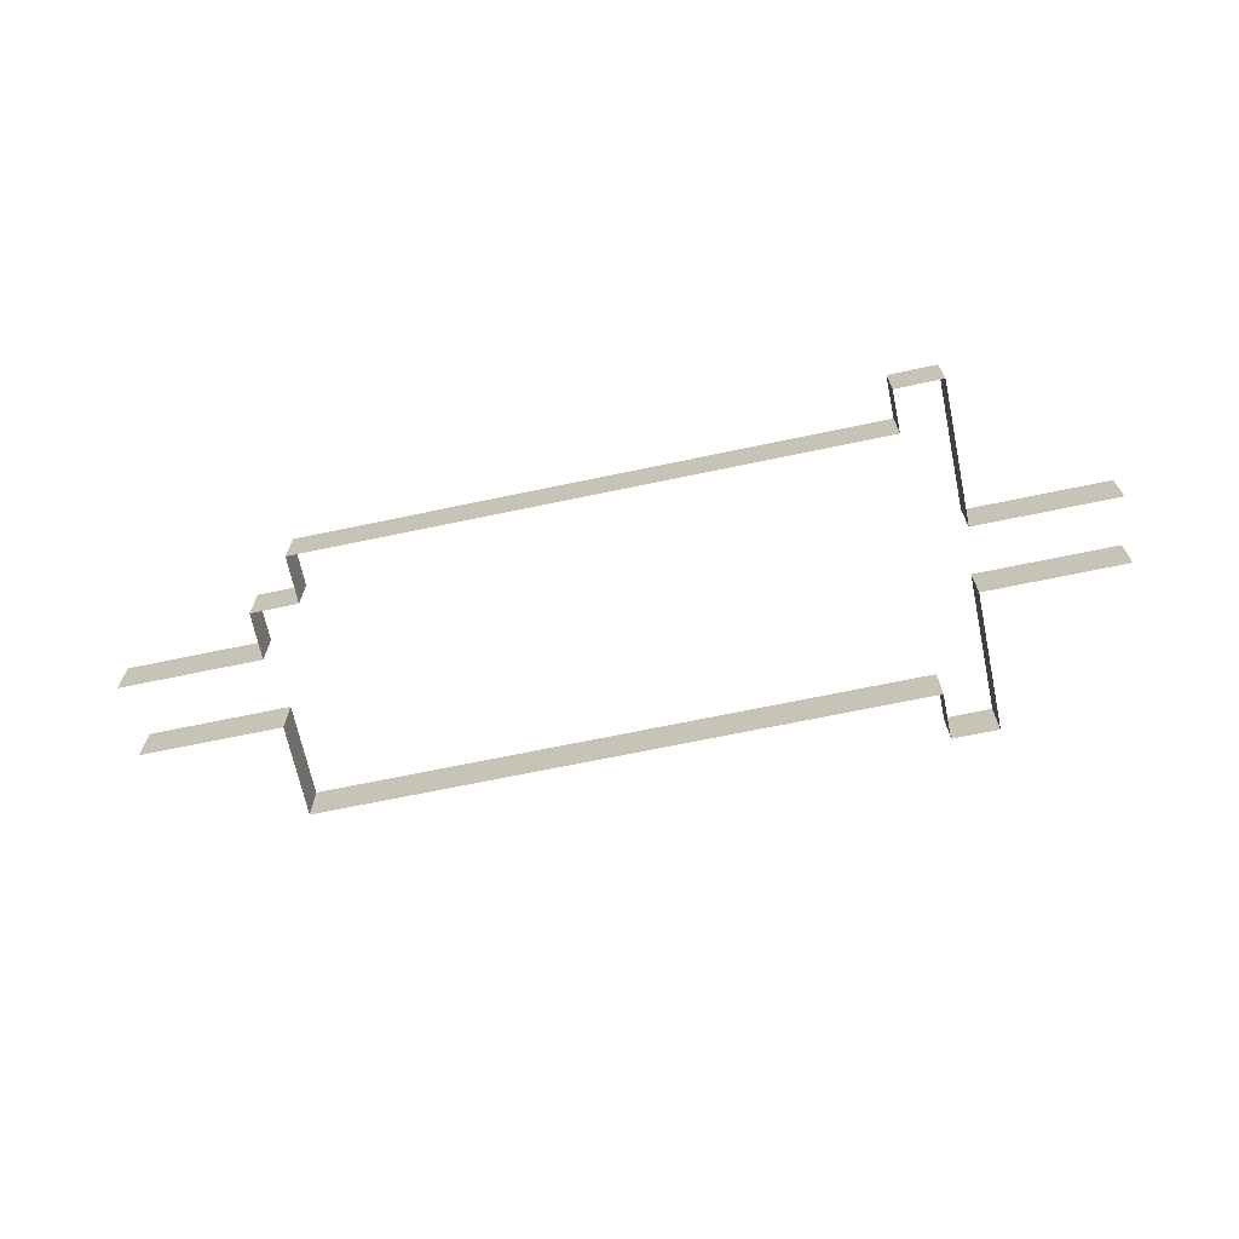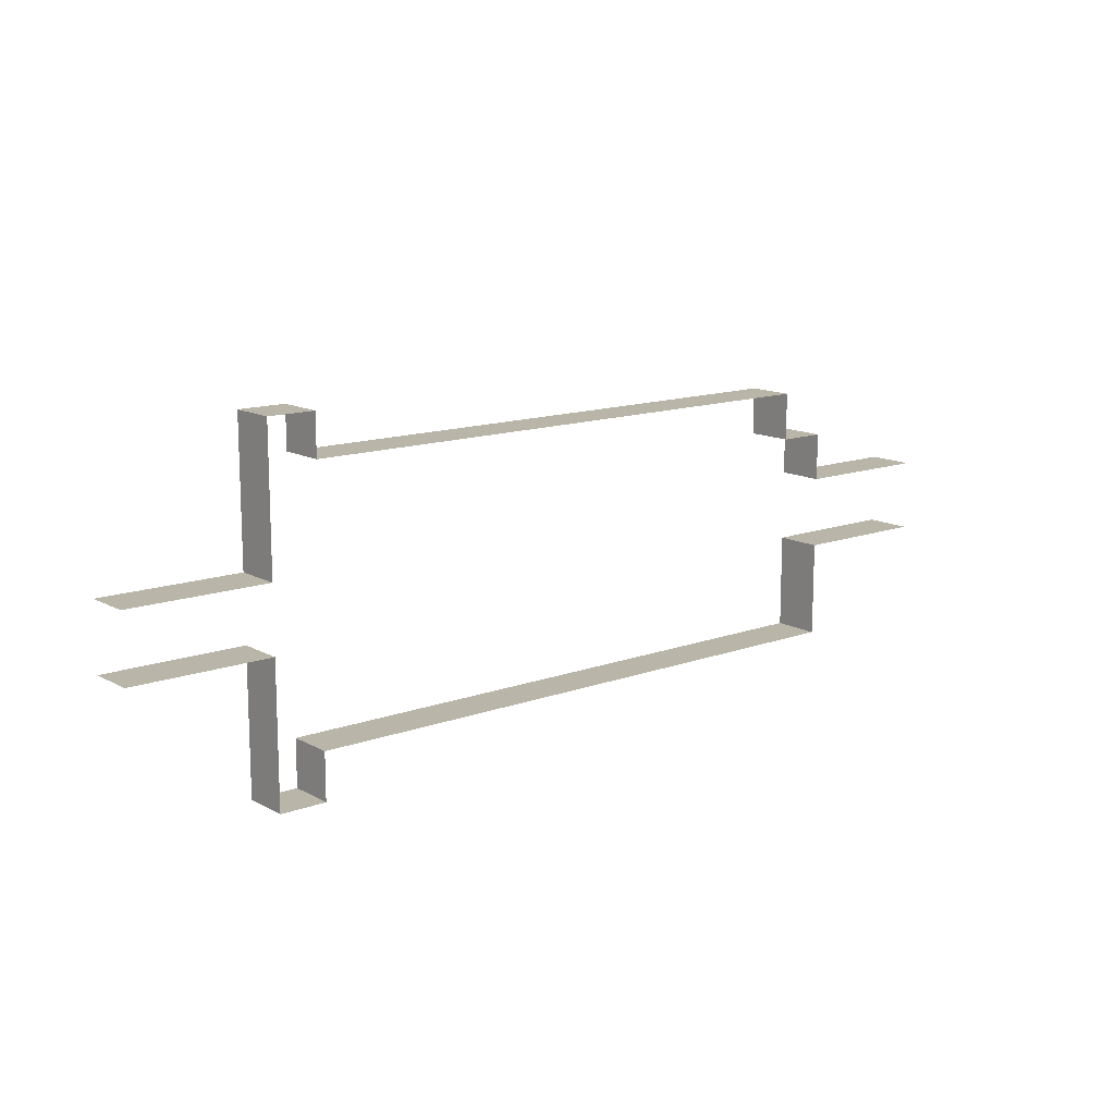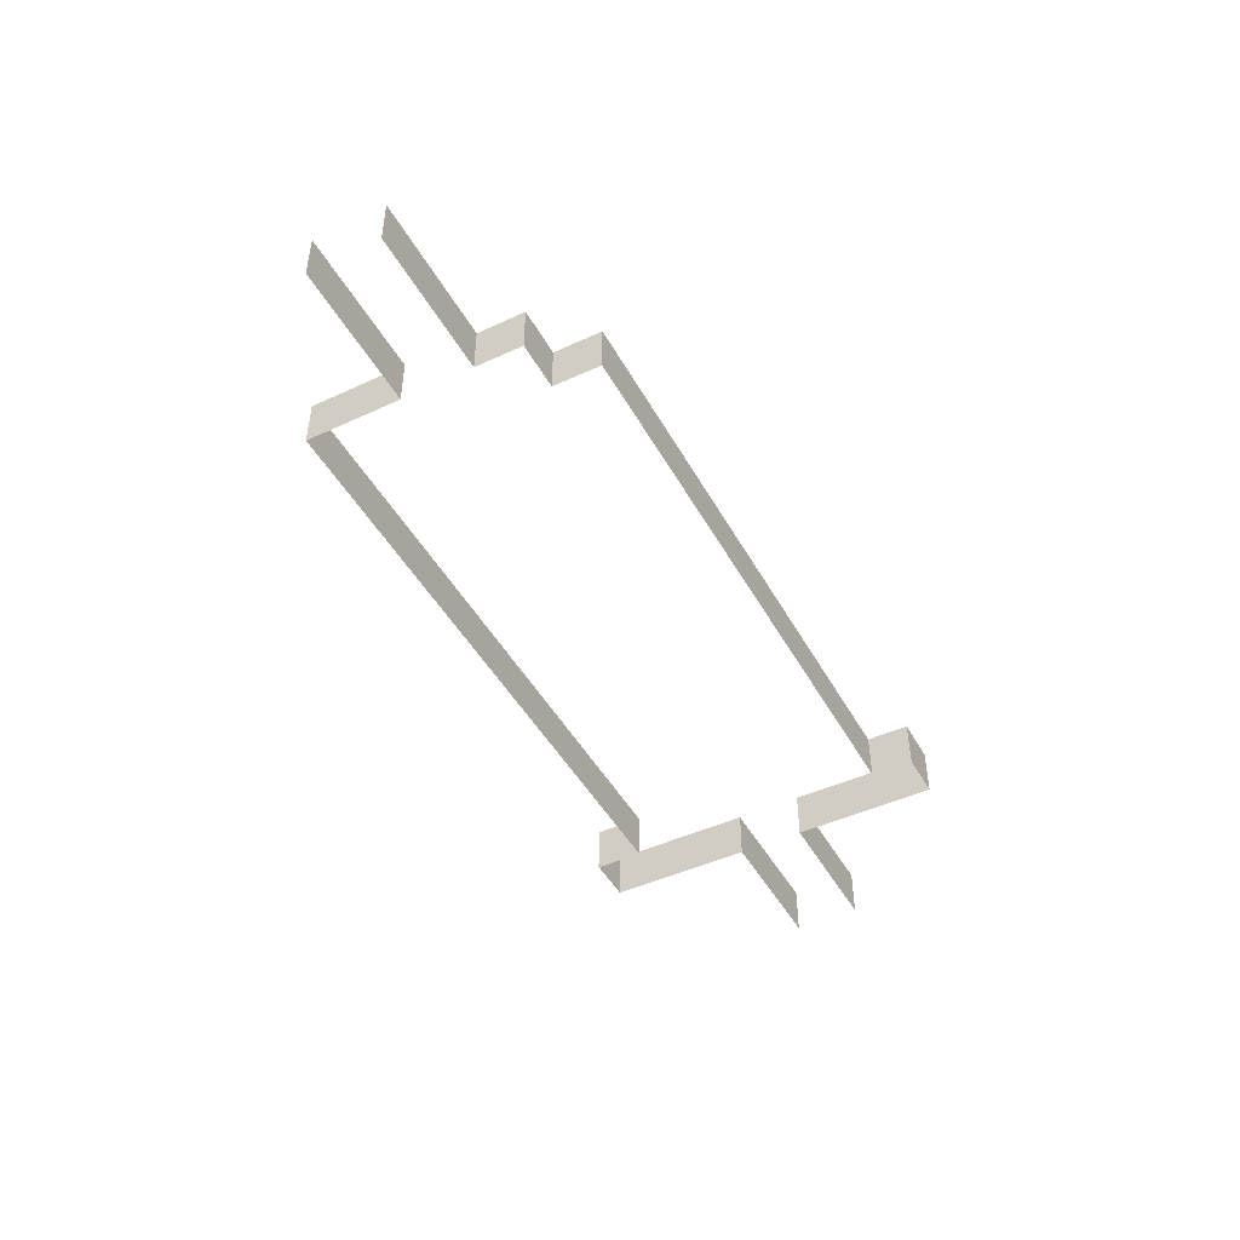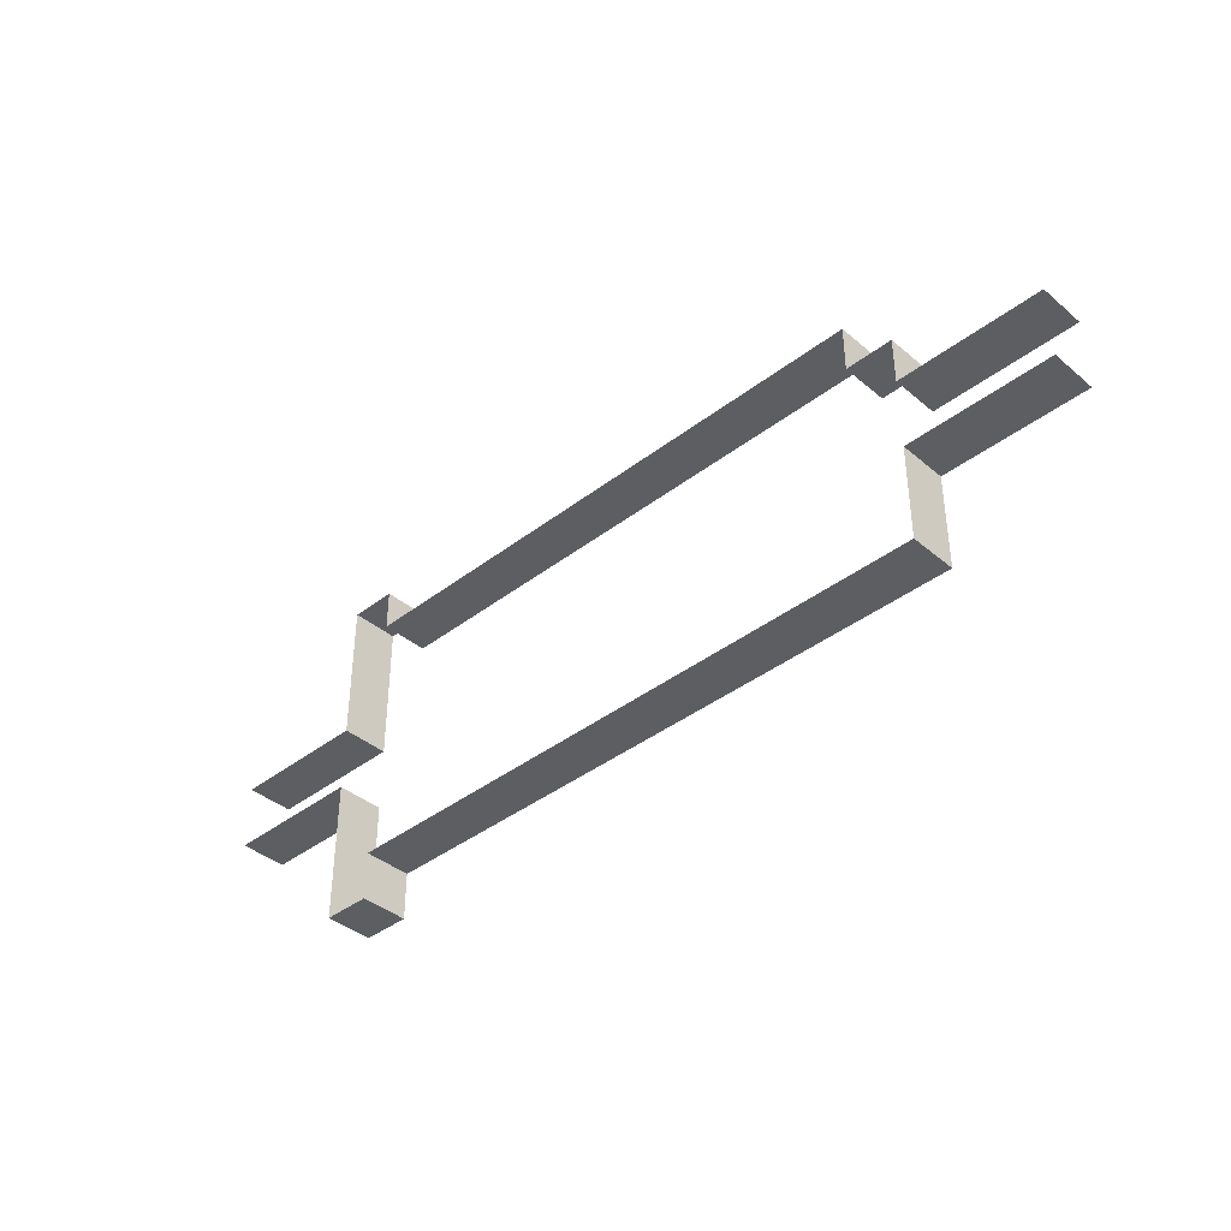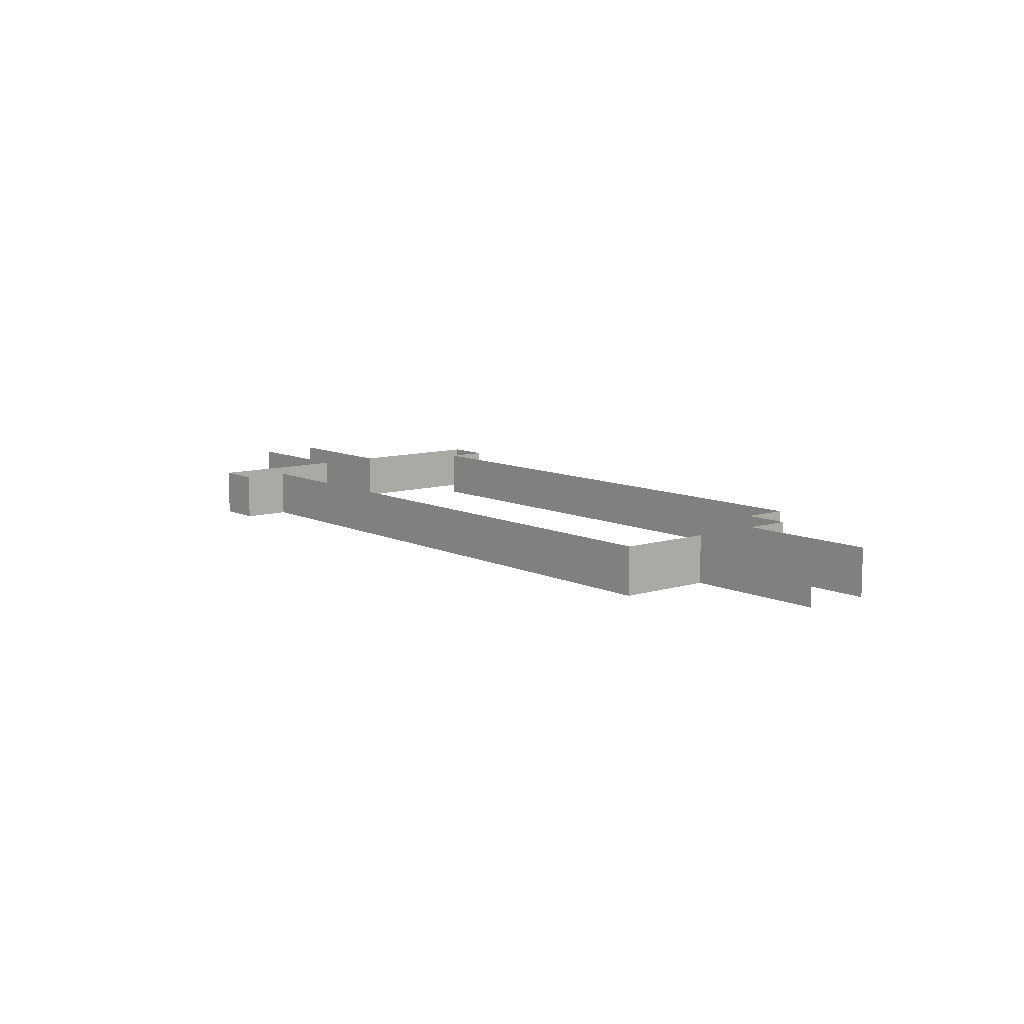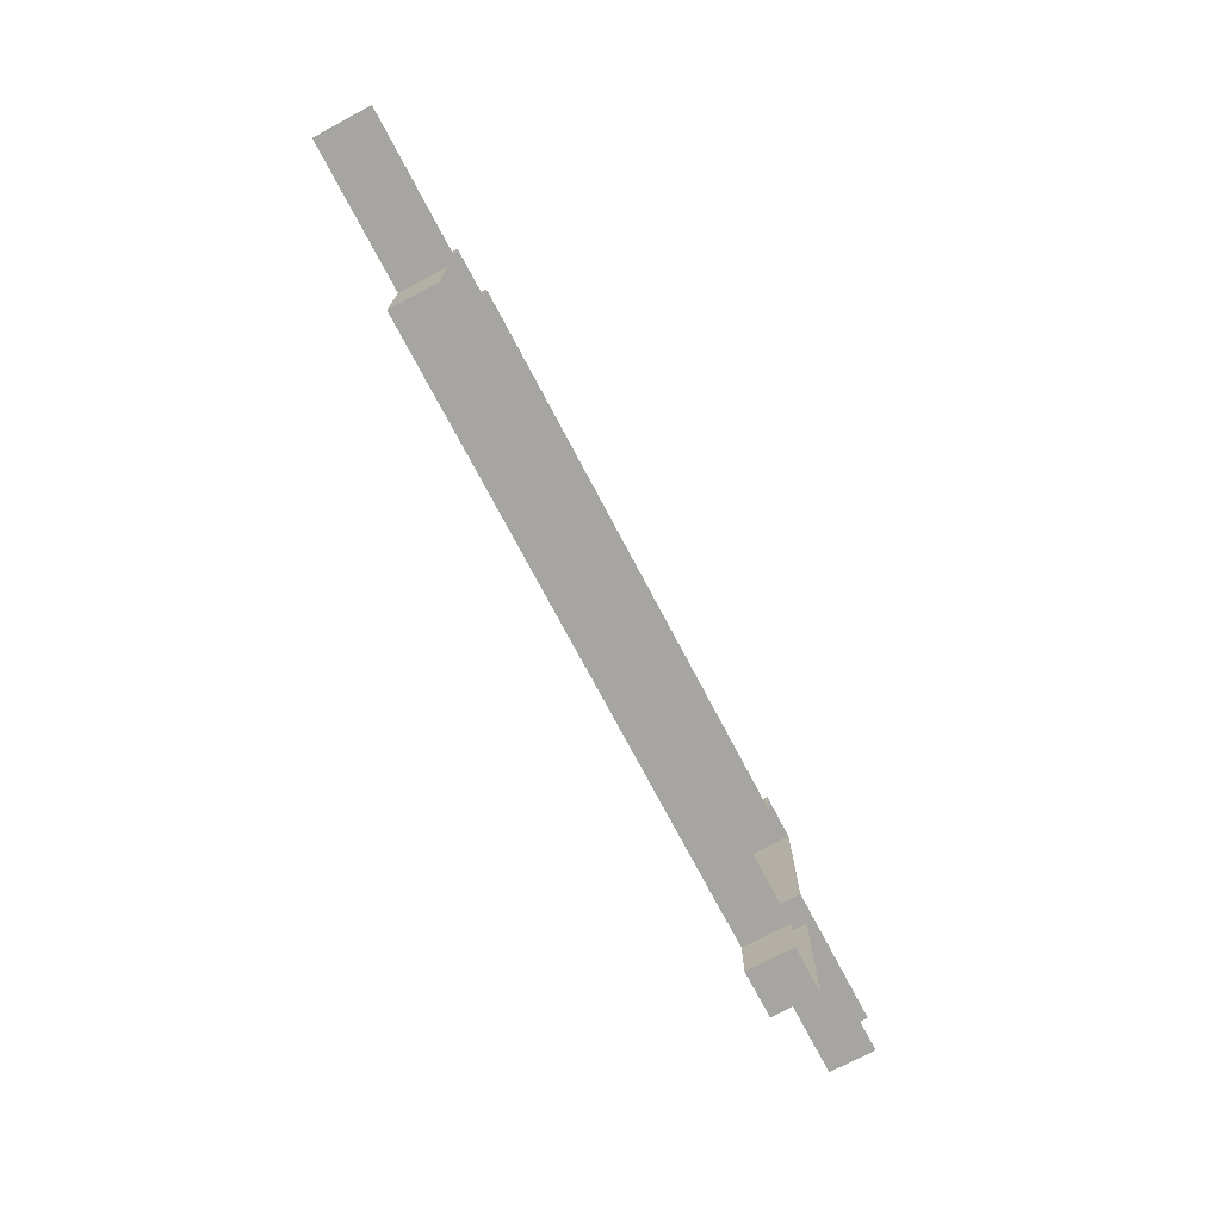
<metadata>
{"format":"obj","ext":"obj","renderer":"f3d","projection":"perspective","resolution":1024,"background":"white","views":[{"elev":-68.0,"azim":11.9,"up":"+Y"},{"elev":13.4,"azim":140.5,"up":"+Z"},{"elev":-46.3,"azim":-62.2,"up":"+Y"},{"elev":-39.3,"azim":-136.2,"up":"+Z"},{"elev":9.5,"azim":-129.1,"up":"+Y"},{"elev":-73.9,"azim":-62.2,"up":"+Z"}]}
</metadata>
<code>
o Cube
v -0.5 -0 1
v -0.5 1 1
v -0.5 -0 -0.5
v -0.5 1 -0.5
v 2.5 -0 1
v 2.5 1 1
v 2.5 -0 -0.5
v 2.5 1 -0.5
v 3.5 0 3
v 3.5 1 3
v 2.5 -0 -2.5
v 2.5 1 -2.5
v 15.5 0 3
v 15.5 1 3
v 15.5 -0 -2.5
v 15.5 1 -2.5
v 2.5 0 2
v 2.5 1 2
v 3.5 1 2
v 3.5 0 2
v 15.5 0 3.88
v 15.5 1 3.88
v 15.5 -0 -3.5
v 15.5 1 -3.5
v 16.5 0 3.88
v 16.5 1 3.88
v 16.5 -0 -3.5
v 16.5 1 -3.5
v 16.5 -0 0.88
v 16.5 1 0.88
v 19.5 -0 0.88
v 19.5 1 0.88
v 16.5 -0 -0.5
v 16.5 1 -0.5
v 19.5 -0 -0.5
v 19.5 1 -0.5
f 3 7 8 4
f 20 19 10 9
f 5 1 2 6
f 8 7 11 12
f 12 11 15 16
f 9 10 14 13
f 5 6 18 17
f 17 18 19 20
f 16 15 23 24
f 13 14 22 21
f 24 23 27 28
f 21 22 26 25
f 25 26 30 29
f 29 30 32 31
f 28 27 33 34
f 34 33 35 36

</code>
